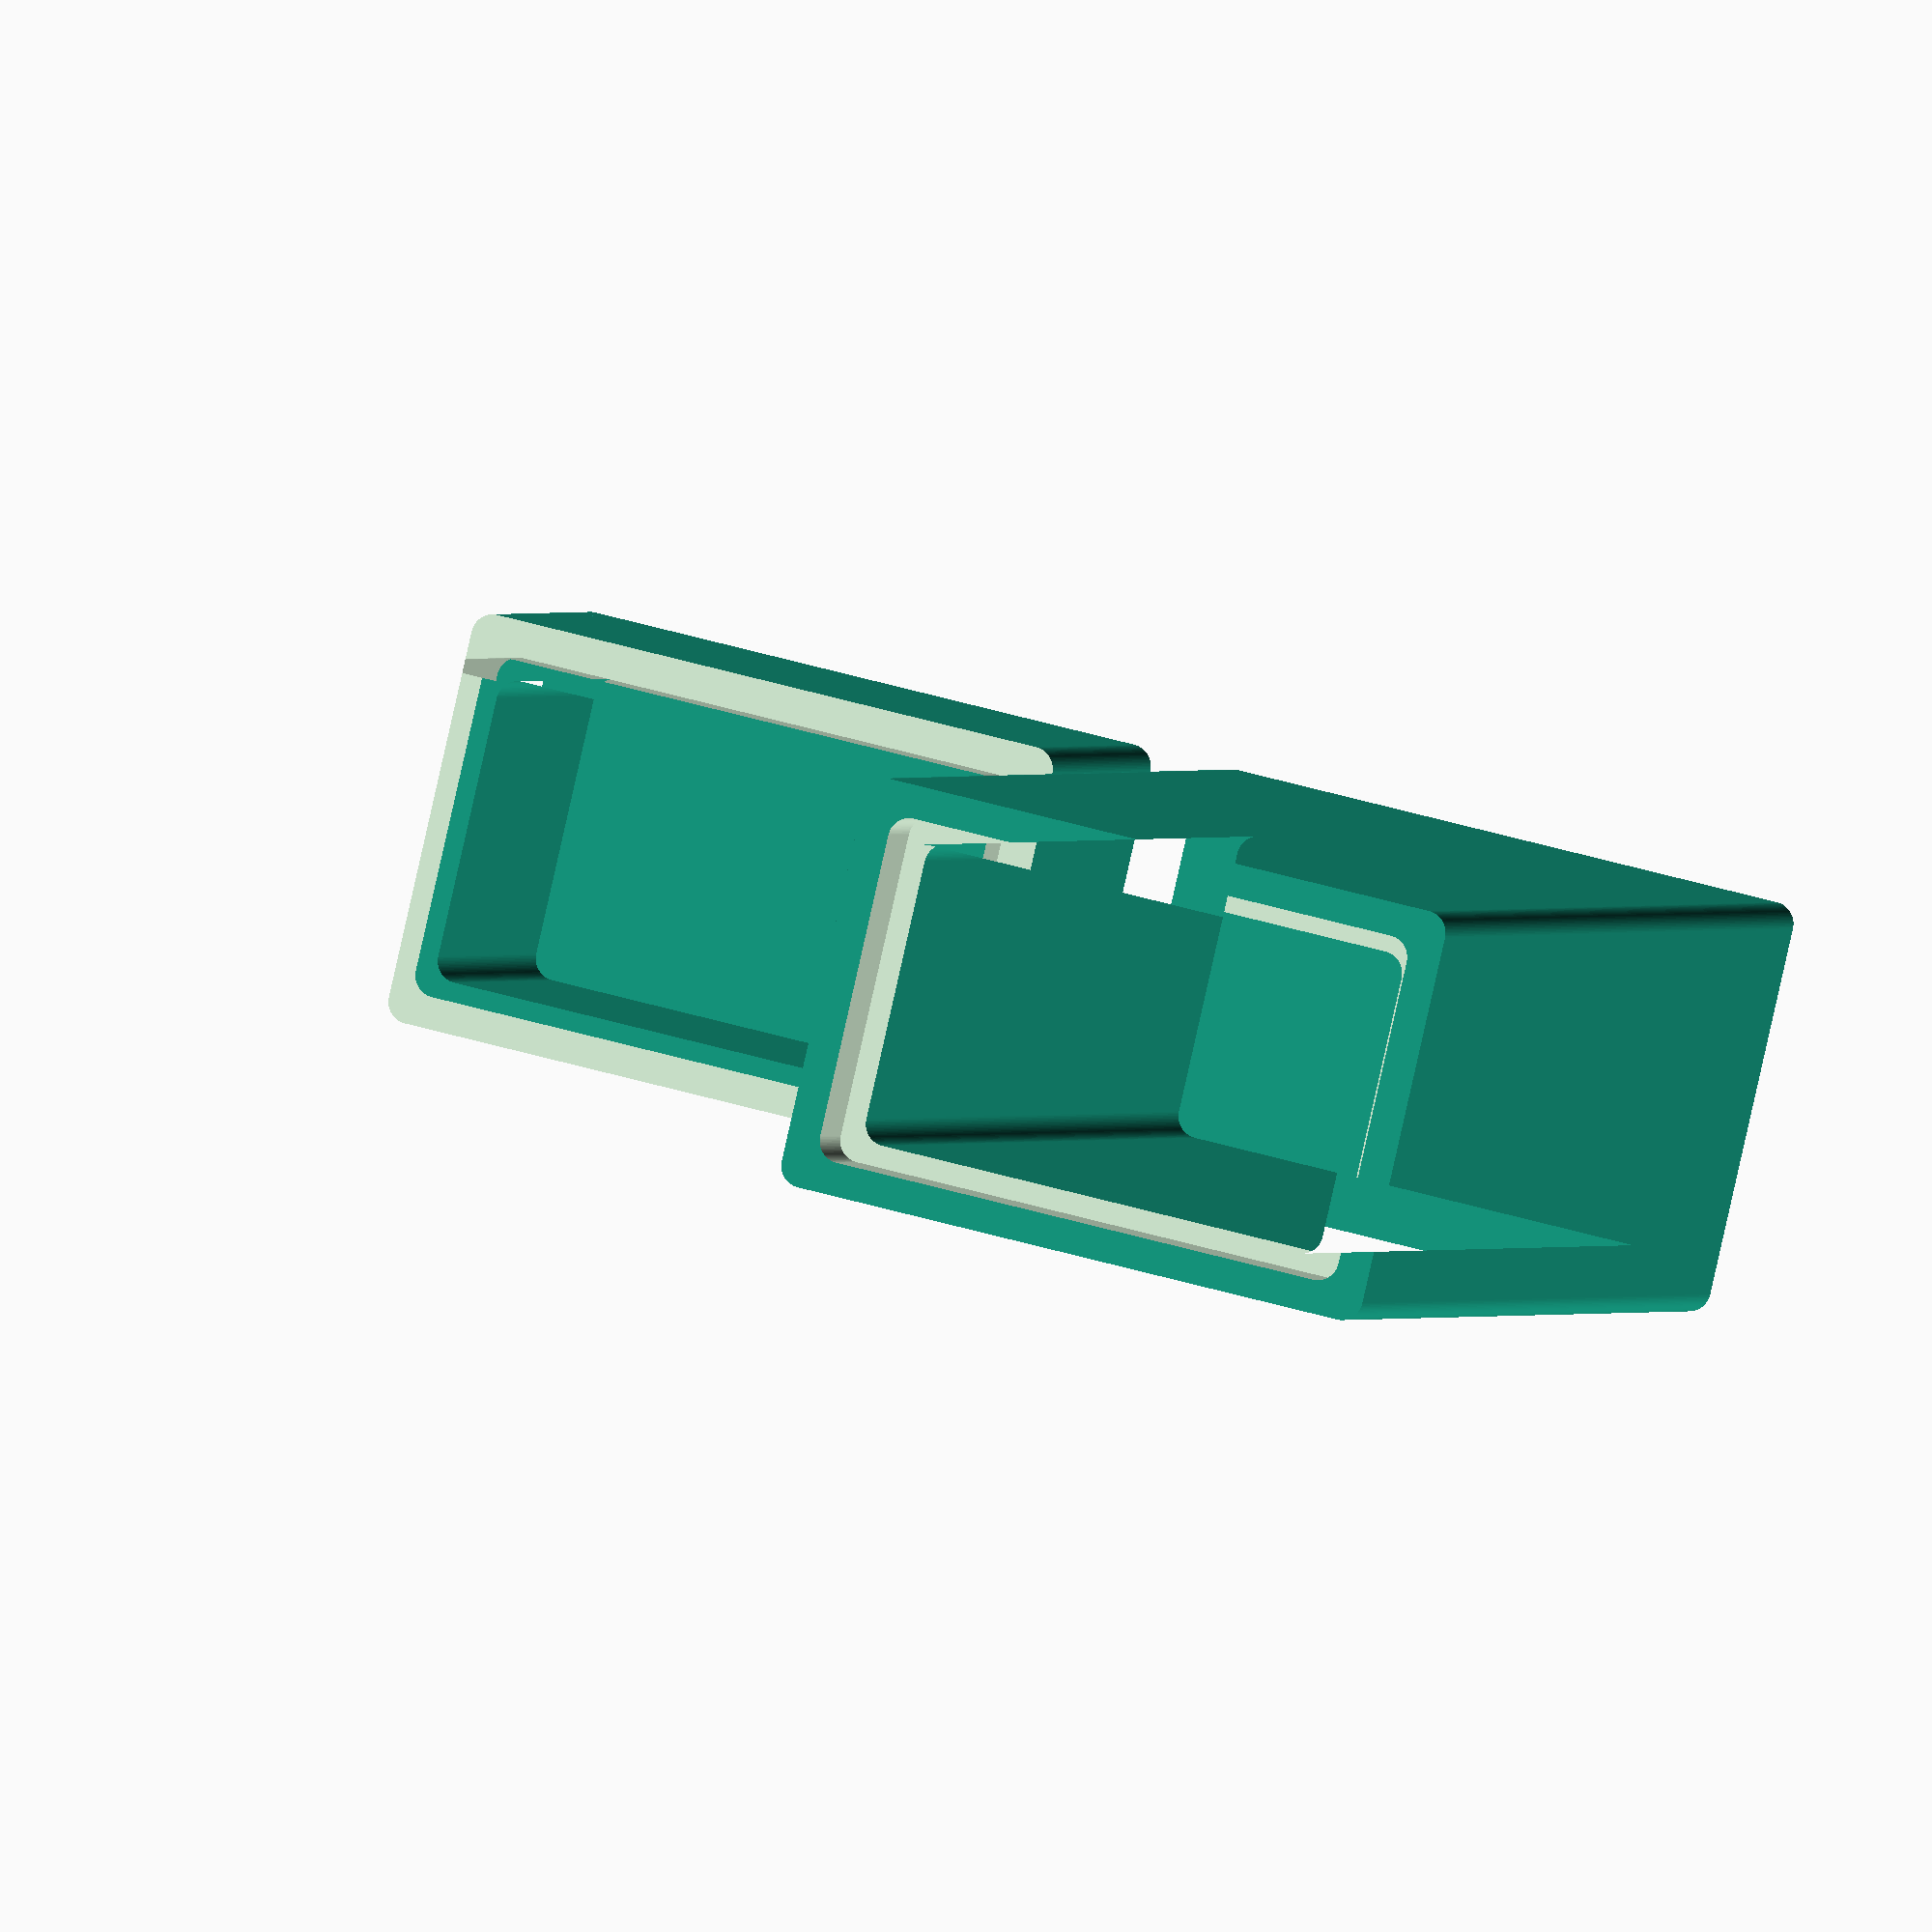
<openscad>
// SPDX-License-Identifier: CC-BY-NC-SA-4.0

/*
 * Copyright (c) 2022 - Felipe Balbi <felipe@balbi.sh>
 */

/* [Hidden] */
// Number Of Faces
$fn = 100;

// Box & Lid lip
lip_thickness = 2;

// Box & Lip slack
lip_slack = 0.25;

/* [Parameters] */
// Total Box Width (mm)
box_width = 22;

// Total Box Length (mm)
box_length = 13;

// Total Box Height (mm)
box_height = 71;

// Wall Thickness (mm)
wall_thickness = 2.5;

// Wall radius (mm)
wall_radius = 1;

// Box vs Lid Ratio
ratio = 4/5;

module box_walls(width, length, height, thickness, radius) {
  linear_extrude(height)
  difference() {
    minkowski() {
      total_width = width + 2 * thickness - radius;
      total_length = length + 2 * thickness - radius;
      square([total_width, total_length], center = true);
      circle(radius);
    }

    minkowski() {
      square([width - radius, length - radius], center = true);
      circle(radius);
    }
  }
}

module box_lip(width, length, thickness, radius, lip) {
  linear_extrude(2 * thickness + lip)
    minkowski() {
    square([width + lip - radius, length + lip - radius], center = true);
    circle(radius);
  }
}

module box_floor(width, length, thickness, radius) {
  linear_extrude(thickness)
    minkowski() {
    square([width + 2 * thickness - radius, length + 2 * thickness - radius], center = true);
    circle(radius);
  }
}

module box_body(width, length, height, thickness, radius) {
  union() {
    box_floor(width, length, thickness, radius);

    translate([0, 0, thickness])
      box_walls(width, length, height, thickness, radius);
  }
}

module box(width, length, height, thickness, radius, lip = lip_thickness) {
  difference() {
    box_body(width, length, height, thickness, radius);

    translate([0, 0, height - lip/2])
      box_lip(width, length, thickness, radius, lip);
  }
}

module lid(width, length, height, thickness, radius,
	   lip = lip_thickness, slack = lip_slack) {
  difference() {
    box_body(width, length, height, thickness, radius);
    
    translate([0, 0, height])
      box_walls(width + lip - slack, length + lip - slack, height + lip,
		thickness, radius);
  }
}

box(box_width, box_length, box_height * ratio,
    wall_thickness, wall_radius);

translate([box_width + 2 * wall_thickness + 2 * wall_radius + 2, 0, 0])
lid(box_width, box_length, box_height * (1 - ratio) + wall_thickness,
    wall_thickness, wall_radius);

</openscad>
<views>
elev=359.6 azim=193.2 roll=15.4 proj=o view=solid
</views>
